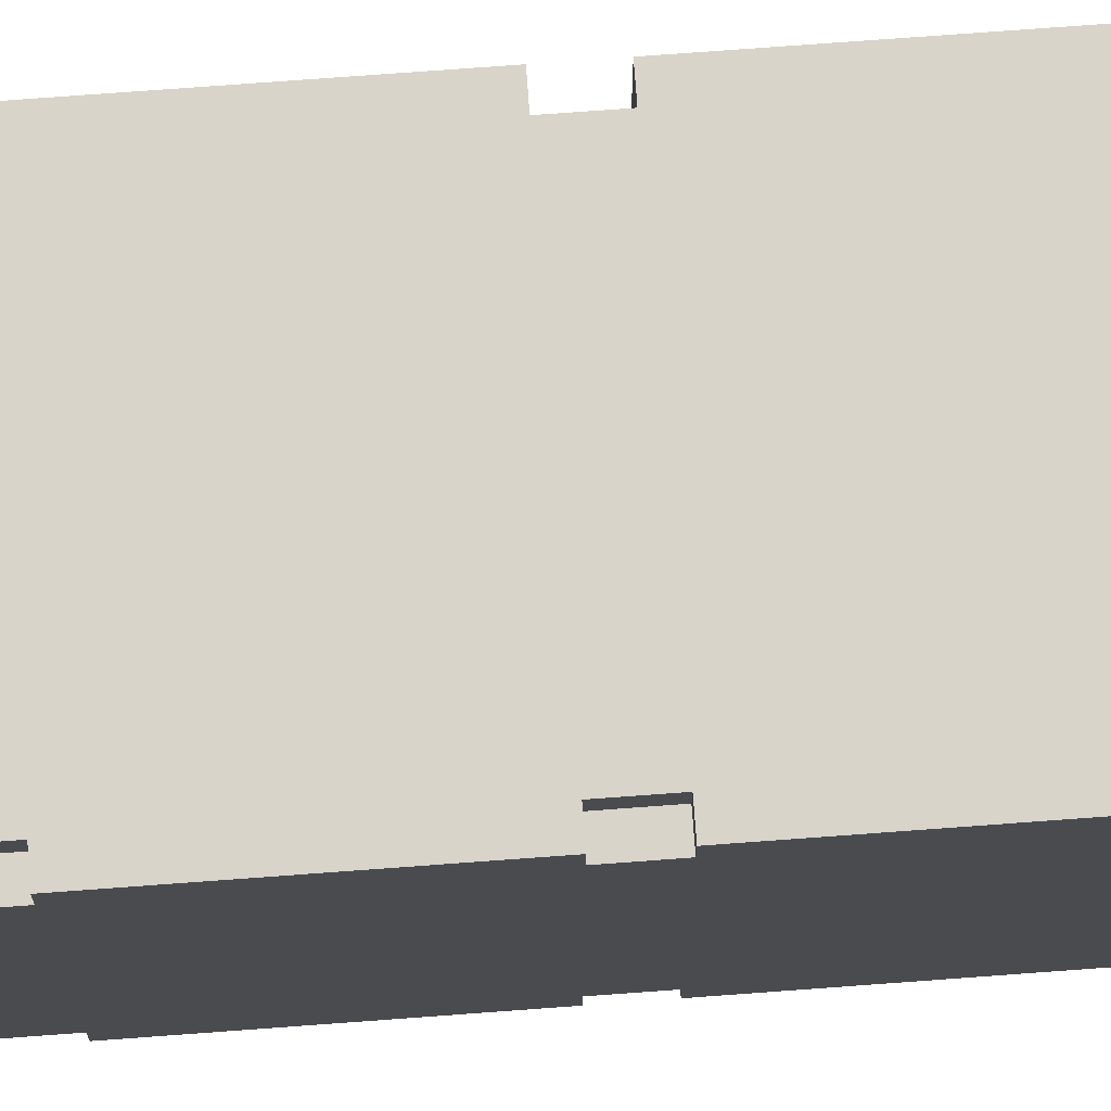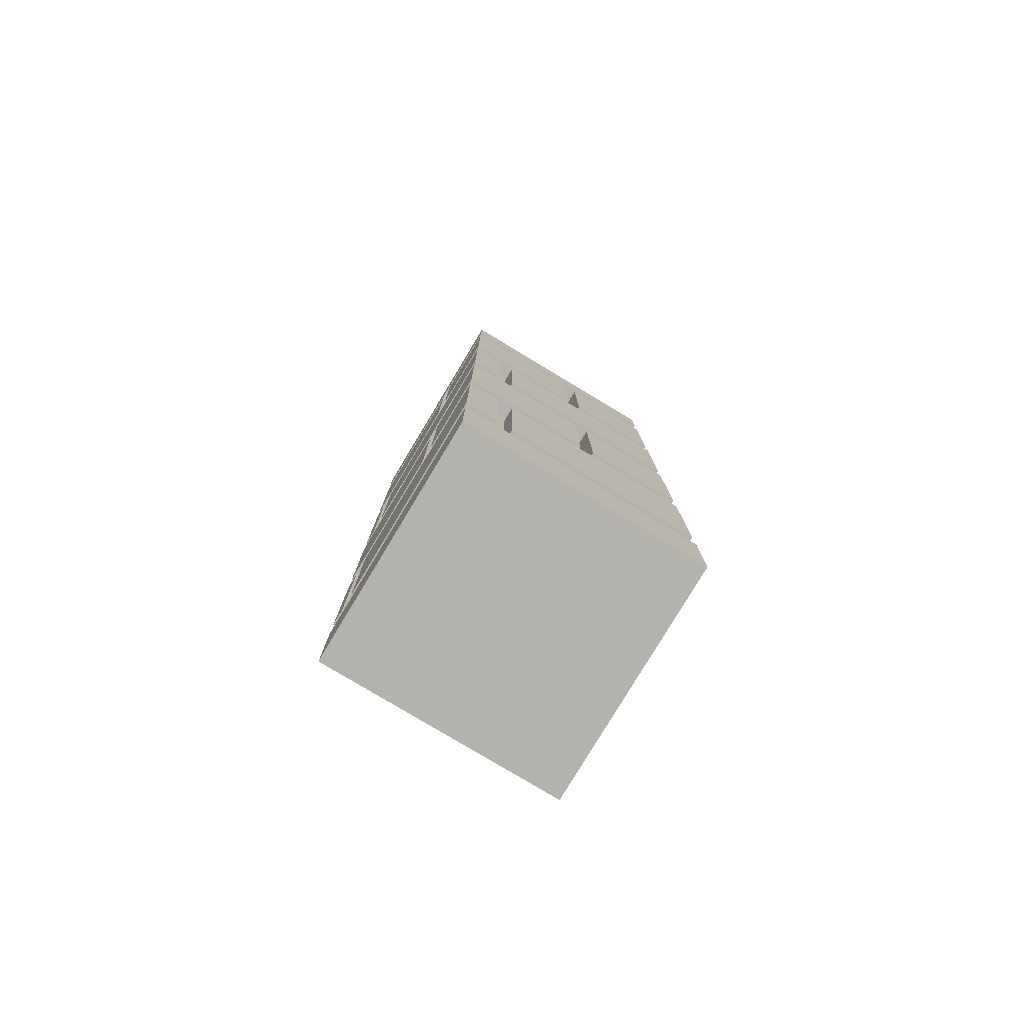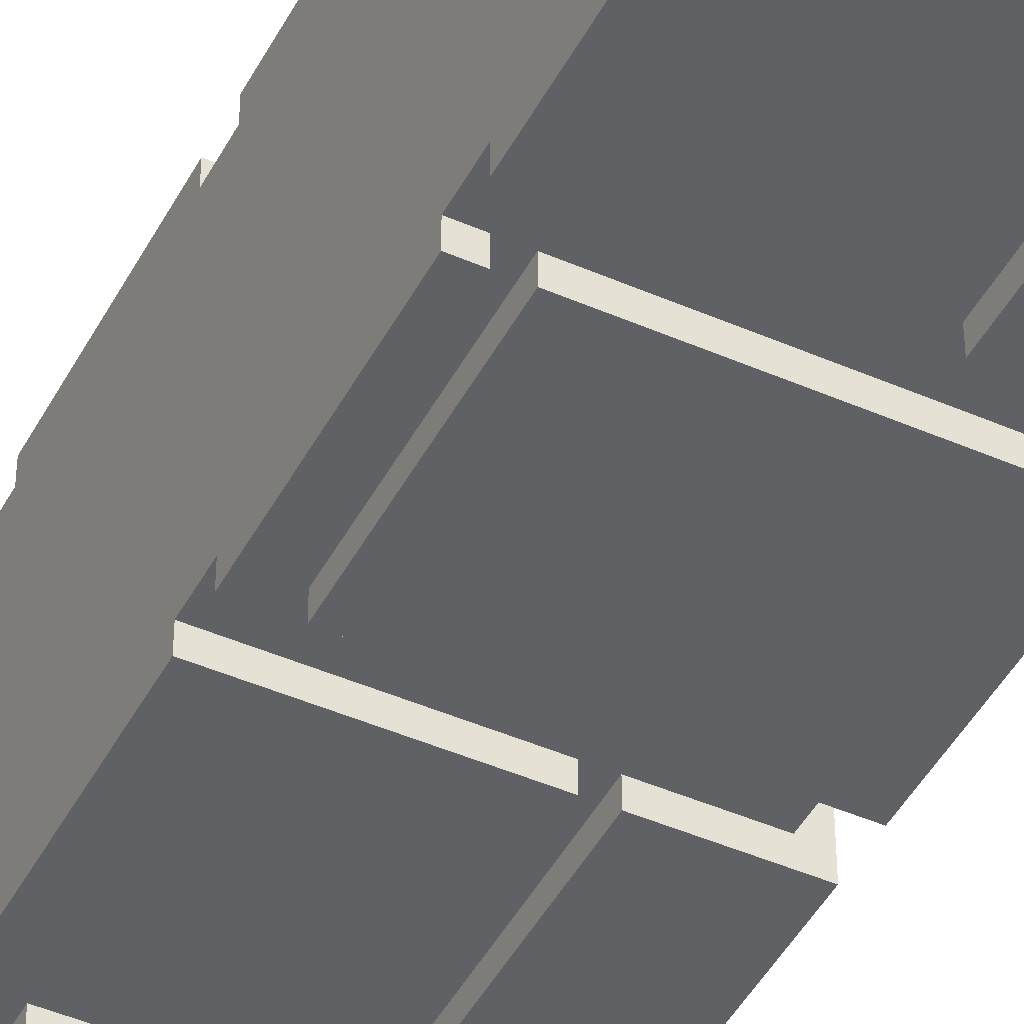
<metadata>
{"format":"obj","ext":"obj","renderer":"f3d","projection":"perspective","resolution":1024,"background":"white","views":[{"elev":75.5,"azim":85.8,"up":"+Z"},{"elev":-79.6,"azim":-121.0,"up":"+Y"},{"elev":-45.6,"azim":153.3,"up":"+Z"}]}
</metadata>
<code>
o
v -0.75 -3 0.75
v -0.75 -3 -0.75
v -0.75 -2.4 0.75
v -0.75 -2.4 -0.75
v -0.75 -2.2 0.75
v -0.75 -2.2 -0.45
v -0.75 -2.2 -0.55
v -0.75 -2.2 -0.75
v -0.75 -1.2 0.75
v -0.75 -1.2 -0.45
v -0.75 -1.2 -0.55
v -0.75 -1.2 -0.75
v -0.75 -1 0.75
v -0.75 -1 0.15
v -0.75 -1 0.05
v -0.75 -1 -0.75
v -0.75 0 0.75
v -0.75 0 0.15
v -0.75 0 0.05
v -0.75 0 -0.75
v -0.75 0.2 0.75
v -0.75 0.2 -0.45
v -0.75 0.2 -0.55
v -0.75 0.2 -0.75
v -0.75 1.2 0.75
v -0.75 1.2 -0.45
v -0.75 1.2 -0.55
v -0.75 1.2 -0.75
v -0.75 1.4 0.75
v -0.75 1.4 0.15
v -0.75 1.4 0.05
v -0.75 1.4 -0.75
v -0.75 2.4 0.75
v -0.75 2.4 0.15
v -0.75 2.4 0.05
v -0.75 2.4 -0.75
v -0.75 2.6 0.75
v -0.75 2.6 -0.75
v -0.75 3 0.75
v -0.75 3 -0.75
v -0.65 -2.4 0.75
v -0.65 -2.4 -0.65
v -0.65 -2.2 0.75
v -0.65 -2.2 -0.45
v -0.65 -2.2 -0.55
v -0.65 -2.2 -0.65
v -0.65 -1.2 0.75
v -0.65 -1.2 -0.45
v -0.65 -1.2 -0.55
v -0.65 -1.2 -0.65
v -0.65 -1 0.75
v -0.65 -1 0.15
v -0.65 -1 0.05
v -0.65 -1 -0.65
v -0.65 0 0.75
v -0.65 0 0.15
v -0.65 0 0.05
v -0.65 0 -0.65
v -0.65 0.2 0.75
v -0.65 0.2 -0.45
v -0.65 0.2 -0.55
v -0.65 0.2 -0.65
v -0.65 1.2 0.75
v -0.65 1.2 -0.45
v -0.65 1.2 -0.55
v -0.65 1.2 -0.65
v -0.65 1.4 0.75
v -0.65 1.4 0.15
v -0.65 1.4 0.05
v -0.65 1.4 -0.65
v -0.65 2.4 0.75
v -0.65 2.4 0.15
v -0.65 2.4 0.05
v -0.65 2.4 -0.65
v -0.65 2.6 0.75
v -0.65 2.6 -0.65
v -0.15 -1 -0.65
v -0.15 -1 -0.75
v -0.15 0 -0.65
v -0.15 0 -0.75
v -0.15 1.4 -0.65
v -0.15 1.4 -0.75
v -0.15 2.4 -0.65
v -0.15 2.4 -0.75
v 0.65 -2.2 -0.65
v 0.65 -2.2 -0.75
v 0.65 -1.2 -0.65
v 0.65 -1.2 -0.75
v 0.65 0.2 -0.65
v 0.65 0.2 -0.75
v 0.65 1.2 -0.65
v 0.65 1.2 -0.75
v -0.25 -1 -0.65
v -0.25 -1 -0.75
v -0.25 0 -0.65
v -0.25 0 -0.75
v -0.25 1.4 -0.65
v -0.25 1.4 -0.75
v -0.25 2.4 -0.65
v -0.25 2.4 -0.75
v 0.55 -2.2 -0.65
v 0.55 -2.2 -0.75
v 0.55 -1.2 -0.65
v 0.55 -1.2 -0.75
v 0.55 0.2 -0.65
v 0.55 0.2 -0.75
v 0.55 1.2 -0.65
v 0.55 1.2 -0.75
v 0.65 -2.4 0.75
v 0.65 -2.4 0.65
v 0.65 -2.2 0.75
v 0.65 -2.2 0.65
v 0.65 -1.2 0.75
v 0.65 -1.2 0.65
v 0.65 -1 0.75
v 0.65 -1 0.65
v 0.65 0 0.75
v 0.65 0 0.65
v 0.65 0.2 0.75
v 0.65 0.2 0.65
v 0.65 1.2 0.75
v 0.65 1.2 0.65
v 0.65 1.4 0.75
v 0.65 1.4 0.65
v 0.65 2.4 0.75
v 0.65 2.4 0.65
v 0.65 2.6 0.75
v 0.65 2.6 0.65
v 0.75 -3 0.75
v 0.75 -3 -0.75
v 0.75 -2.4 0.75
v 0.75 -2.4 0.65
v 0.75 -2.4 -0.65
v 0.75 -2.4 -0.75
v 0.75 -2.2 0.75
v 0.75 -2.2 0.65
v 0.75 -2.2 -0.65
v 0.75 -2.2 -0.75
v 0.75 -1.2 0.75
v 0.75 -1.2 0.65
v 0.75 -1.2 -0.65
v 0.75 -1.2 -0.75
v 0.75 -1 0.75
v 0.75 -1 0.65
v 0.75 -1 -0.65
v 0.75 -1 -0.75
v 0.75 0 0.75
v 0.75 0 0.65
v 0.75 0 -0.65
v 0.75 0 -0.75
v 0.75 0.2 0.75
v 0.75 0.2 0.65
v 0.75 0.2 -0.65
v 0.75 0.2 -0.75
v 0.75 1.2 0.75
v 0.75 1.2 0.65
v 0.75 1.2 -0.65
v 0.75 1.2 -0.75
v 0.75 1.4 0.75
v 0.75 1.4 0.65
v 0.75 1.4 -0.65
v 0.75 1.4 -0.75
v 0.75 2.4 0.75
v 0.75 2.4 0.65
v 0.75 2.4 -0.65
v 0.75 2.4 -0.75
v 0.75 2.6 0.75
v 0.75 2.6 0.65
v 0.75 2.6 -0.65
v 0.75 2.6 -0.75
v 0.75 3 0.75
v 0.75 3 -0.75
v -0.75 -3 0.75
v -0.75 -2.4 0.75
v -0.75 -2.2 0.75
v -0.75 -1.2 0.75
v -0.75 -1 0.75
v -0.75 0 0.75
v -0.75 0.2 0.75
v -0.75 1.2 0.75
v -0.75 1.4 0.75
v -0.75 2.4 0.75
v -0.75 2.6 0.75
v -0.75 3 0.75
v -0.65 -2.4 0.75
v -0.65 -2.2 0.75
v -0.65 -1.2 0.75
v -0.65 -1 0.75
v -0.65 0 0.75
v -0.65 0.2 0.75
v -0.65 1.2 0.75
v -0.65 1.4 0.75
v -0.65 2.4 0.75
v -0.65 2.6 0.75
v 0.65 -2.4 0.75
v 0.65 -2.2 0.75
v 0.65 -1.2 0.75
v 0.65 -1 0.75
v 0.65 0 0.75
v 0.65 0.2 0.75
v 0.65 1.2 0.75
v 0.65 1.4 0.75
v 0.65 2.4 0.75
v 0.65 2.6 0.75
v 0.75 -3 0.75
v 0.75 -2.4 0.75
v 0.75 -2.2 0.75
v 0.75 -1.2 0.75
v 0.75 -1 0.75
v 0.75 0 0.75
v 0.75 0.2 0.75
v 0.75 1.2 0.75
v 0.75 1.4 0.75
v 0.75 2.4 0.75
v 0.75 2.6 0.75
v 0.75 3 0.75
v 0.65 -2.4 0.65
v 0.65 -2.2 0.65
v 0.65 -1.2 0.65
v 0.65 -1 0.65
v 0.65 0 0.65
v 0.65 0.2 0.65
v 0.65 1.2 0.65
v 0.65 1.4 0.65
v 0.65 2.4 0.65
v 0.65 2.6 0.65
v 0.75 -2.4 0.65
v 0.75 -2.2 0.65
v 0.75 -1.2 0.65
v 0.75 -1 0.65
v 0.75 0 0.65
v 0.75 0.2 0.65
v 0.75 1.2 0.65
v 0.75 1.4 0.65
v 0.75 2.4 0.65
v 0.75 2.6 0.65
v -0.75 -1 0.05
v -0.75 0 0.05
v -0.75 1.4 0.05
v -0.75 2.4 0.05
v -0.65 -1 0.05
v -0.65 0 0.05
v -0.65 1.4 0.05
v -0.65 2.4 0.05
v -0.75 -2.2 -0.55
v -0.75 -1.2 -0.55
v -0.75 0.2 -0.55
v -0.75 1.2 -0.55
v -0.65 -2.2 -0.55
v -0.65 -1.2 -0.55
v -0.65 0.2 -0.55
v -0.65 1.2 -0.55
v -0.75 -1 0.15
v -0.75 0 0.15
v -0.75 1.4 0.15
v -0.75 2.4 0.15
v -0.65 -1 0.15
v -0.65 0 0.15
v -0.65 1.4 0.15
v -0.65 2.4 0.15
v -0.75 -2.2 -0.45
v -0.75 -1.2 -0.45
v -0.75 0.2 -0.45
v -0.75 1.2 -0.45
v -0.65 -2.2 -0.45
v -0.65 -1.2 -0.45
v -0.65 0.2 -0.45
v -0.65 1.2 -0.45
v -0.65 -2.4 -0.65
v -0.65 -2.2 -0.65
v -0.65 -1.2 -0.65
v -0.65 -1 -0.65
v -0.65 0 -0.65
v -0.65 0.2 -0.65
v -0.65 1.2 -0.65
v -0.65 1.4 -0.65
v -0.65 2.4 -0.65
v -0.65 2.6 -0.65
v -0.25 -1 -0.65
v -0.25 0 -0.65
v -0.25 1.4 -0.65
v -0.25 2.4 -0.65
v -0.15 -1 -0.65
v -0.15 0 -0.65
v -0.15 1.4 -0.65
v -0.15 2.4 -0.65
v 0.55 -2.2 -0.65
v 0.55 -1.2 -0.65
v 0.55 0.2 -0.65
v 0.55 1.2 -0.65
v 0.65 -2.2 -0.65
v 0.65 -1.2 -0.65
v 0.65 0.2 -0.65
v 0.65 1.2 -0.65
v 0.75 -2.4 -0.65
v 0.75 -2.2 -0.65
v 0.75 -1.2 -0.65
v 0.75 -1 -0.65
v 0.75 0 -0.65
v 0.75 0.2 -0.65
v 0.75 1.2 -0.65
v 0.75 1.4 -0.65
v 0.75 2.4 -0.65
v 0.75 2.6 -0.65
v -0.75 -3 -0.75
v -0.75 -2.4 -0.75
v -0.75 -2.2 -0.75
v -0.75 -1.2 -0.75
v -0.75 -1 -0.75
v -0.75 0 -0.75
v -0.75 0.2 -0.75
v -0.75 1.2 -0.75
v -0.75 1.4 -0.75
v -0.75 2.4 -0.75
v -0.75 2.6 -0.75
v -0.75 3 -0.75
v -0.25 -1 -0.75
v -0.25 0 -0.75
v -0.25 1.4 -0.75
v -0.25 2.4 -0.75
v -0.15 -1 -0.75
v -0.15 0 -0.75
v -0.15 1.4 -0.75
v -0.15 2.4 -0.75
v 0.55 -2.2 -0.75
v 0.55 -1.2 -0.75
v 0.55 0.2 -0.75
v 0.55 1.2 -0.75
v 0.65 -2.2 -0.75
v 0.65 -1.2 -0.75
v 0.65 0.2 -0.75
v 0.65 1.2 -0.75
v 0.75 -3 -0.75
v 0.75 -2.4 -0.75
v 0.75 -2.2 -0.75
v 0.75 -1.2 -0.75
v 0.75 -1 -0.75
v 0.75 0 -0.75
v 0.75 0.2 -0.75
v 0.75 1.2 -0.75
v 0.75 1.4 -0.75
v 0.75 2.4 -0.75
v 0.75 2.6 -0.75
v 0.75 3 -0.75
v -0.75 -3 0.75
v 0.75 -3 0.75
v -0.75 -3 -0.75
v 0.75 -3 -0.75
v -0.75 -2.2 0.75
v -0.65 -2.2 0.75
v 0.65 -2.2 0.75
v 0.75 -2.2 0.75
v 0.65 -2.2 0.65
v 0.75 -2.2 0.65
v -0.75 -2.2 -0.45
v -0.65 -2.2 -0.45
v -0.75 -2.2 -0.55
v -0.65 -2.2 -0.55
v -0.65 -2.2 -0.65
v 0.55 -2.2 -0.65
v 0.65 -2.2 -0.65
v 0.75 -2.2 -0.65
v -0.75 -2.2 -0.75
v 0.55 -2.2 -0.75
v 0.65 -2.2 -0.75
v 0.75 -2.2 -0.75
v -0.75 -1 0.75
v -0.65 -1 0.75
v 0.65 -1 0.75
v 0.75 -1 0.75
v 0.65 -1 0.65
v 0.75 -1 0.65
v -0.75 -1 0.15
v -0.65 -1 0.15
v -0.75 -1 0.05
v -0.65 -1 0.05
v -0.65 -1 -0.65
v -0.25 -1 -0.65
v -0.15 -1 -0.65
v 0.75 -1 -0.65
v -0.75 -1 -0.75
v -0.25 -1 -0.75
v -0.15 -1 -0.75
v 0.75 -1 -0.75
v -0.75 0.2 0.75
v -0.65 0.2 0.75
v 0.65 0.2 0.75
v 0.75 0.2 0.75
v 0.65 0.2 0.65
v 0.75 0.2 0.65
v -0.75 0.2 -0.45
v -0.65 0.2 -0.45
v -0.75 0.2 -0.55
v -0.65 0.2 -0.55
v -0.65 0.2 -0.65
v 0.55 0.2 -0.65
v 0.65 0.2 -0.65
v 0.75 0.2 -0.65
v -0.75 0.2 -0.75
v 0.55 0.2 -0.75
v 0.65 0.2 -0.75
v 0.75 0.2 -0.75
v -0.75 1.4 0.75
v -0.65 1.4 0.75
v 0.65 1.4 0.75
v 0.75 1.4 0.75
v 0.65 1.4 0.65
v 0.75 1.4 0.65
v -0.75 1.4 0.15
v -0.65 1.4 0.15
v -0.75 1.4 0.05
v -0.65 1.4 0.05
v -0.65 1.4 -0.65
v -0.25 1.4 -0.65
v -0.15 1.4 -0.65
v 0.75 1.4 -0.65
v -0.75 1.4 -0.75
v -0.25 1.4 -0.75
v -0.15 1.4 -0.75
v 0.75 1.4 -0.75
v -0.75 2.6 0.75
v -0.65 2.6 0.75
v 0.65 2.6 0.75
v 0.75 2.6 0.75
v 0.65 2.6 0.65
v 0.75 2.6 0.65
v -0.65 2.6 -0.65
v 0.75 2.6 -0.65
v -0.75 2.6 -0.75
v 0.75 2.6 -0.75
v -0.75 -2.4 0.75
v -0.65 -2.4 0.75
v 0.65 -2.4 0.75
v 0.75 -2.4 0.75
v 0.65 -2.4 0.65
v 0.75 -2.4 0.65
v -0.65 -2.4 -0.65
v 0.75 -2.4 -0.65
v -0.75 -2.4 -0.75
v 0.75 -2.4 -0.75
v -0.75 -1.2 0.75
v -0.65 -1.2 0.75
v 0.65 -1.2 0.75
v 0.75 -1.2 0.75
v 0.65 -1.2 0.65
v 0.75 -1.2 0.65
v -0.75 -1.2 -0.45
v -0.65 -1.2 -0.45
v -0.75 -1.2 -0.55
v -0.65 -1.2 -0.55
v -0.65 -1.2 -0.65
v 0.55 -1.2 -0.65
v 0.65 -1.2 -0.65
v 0.75 -1.2 -0.65
v -0.75 -1.2 -0.75
v 0.55 -1.2 -0.75
v 0.65 -1.2 -0.75
v 0.75 -1.2 -0.75
v -0.75 0 0.75
v -0.65 0 0.75
v 0.65 0 0.75
v 0.75 0 0.75
v 0.65 0 0.65
v 0.75 0 0.65
v -0.75 0 0.15
v -0.65 0 0.15
v -0.75 0 0.05
v -0.65 0 0.05
v -0.65 0 -0.65
v -0.25 0 -0.65
v -0.15 0 -0.65
v 0.75 0 -0.65
v -0.75 0 -0.75
v -0.25 0 -0.75
v -0.15 0 -0.75
v 0.75 0 -0.75
v -0.75 1.2 0.75
v -0.65 1.2 0.75
v 0.65 1.2 0.75
v 0.75 1.2 0.75
v 0.65 1.2 0.65
v 0.75 1.2 0.65
v -0.75 1.2 -0.45
v -0.65 1.2 -0.45
v -0.75 1.2 -0.55
v -0.65 1.2 -0.55
v -0.65 1.2 -0.65
v 0.55 1.2 -0.65
v 0.65 1.2 -0.65
v 0.75 1.2 -0.65
v -0.75 1.2 -0.75
v 0.55 1.2 -0.75
v 0.65 1.2 -0.75
v 0.75 1.2 -0.75
v -0.75 2.4 0.75
v -0.65 2.4 0.75
v 0.65 2.4 0.75
v 0.75 2.4 0.75
v 0.65 2.4 0.65
v 0.75 2.4 0.65
v -0.75 2.4 0.15
v -0.65 2.4 0.15
v -0.75 2.4 0.05
v -0.65 2.4 0.05
v -0.65 2.4 -0.65
v -0.25 2.4 -0.65
v -0.15 2.4 -0.65
v 0.75 2.4 -0.65
v -0.75 2.4 -0.75
v -0.25 2.4 -0.75
v -0.15 2.4 -0.75
v 0.75 2.4 -0.75
v -0.75 3 0.75
v 0.75 3 0.75
v -0.75 3 -0.75
v 0.75 3 -0.75
f 3 2 1
f 4 2 3
f 9 6 5
f 10 6 9
f 11 8 7
f 12 8 11
f 17 14 13
f 18 14 17
f 19 16 15
f 20 16 19
f 25 22 21
f 26 22 25
f 27 24 23
f 28 24 27
f 33 30 29
f 34 30 33
f 35 32 31
f 36 32 35
f 39 38 37
f 40 38 39
f 43 42 41
f 44 42 43
f 45 42 44
f 46 42 45
f 48 45 44
f 49 45 48
f 51 48 47
f 51 50 49
f 51 49 48
f 52 50 51
f 53 50 52
f 54 50 53
f 56 53 52
f 57 53 56
f 59 56 55
f 59 58 57
f 59 57 56
f 60 58 59
f 61 58 60
f 62 58 61
f 64 61 60
f 65 61 64
f 67 64 63
f 67 66 65
f 67 65 64
f 68 66 67
f 69 66 68
f 70 66 69
f 72 69 68
f 73 69 72
f 75 72 71
f 75 74 73
f 75 73 72
f 76 74 75
f 79 78 77
f 80 78 79
f 83 82 81
f 84 82 83
f 87 86 85
f 88 86 87
f 91 90 89
f 92 90 91
f 93 94 95
f 95 94 96
f 97 98 99
f 99 98 100
f 101 102 103
f 103 102 104
f 105 106 107
f 107 106 108
f 109 110 111
f 111 110 112
f 113 114 115
f 115 114 116
f 117 118 119
f 119 118 120
f 121 122 123
f 123 122 124
f 125 126 127
f 127 126 128
f 129 130 131
f 131 130 132
f 132 130 133
f 133 130 134
f 132 133 136
f 136 133 137
f 135 136 139
f 137 138 139
f 136 137 139
f 139 138 140
f 140 138 141
f 141 138 142
f 140 141 144
f 144 141 145
f 143 144 147
f 145 146 147
f 144 145 147
f 147 146 148
f 148 146 149
f 149 146 150
f 148 149 152
f 152 149 153
f 151 152 155
f 153 154 155
f 152 153 155
f 155 154 156
f 156 154 157
f 157 154 158
f 156 157 160
f 160 157 161
f 159 160 163
f 161 162 163
f 160 161 163
f 163 162 164
f 164 162 165
f 165 162 166
f 164 165 168
f 168 165 169
f 167 168 171
f 169 170 171
f 168 169 171
f 171 170 172
f 185 174 173
f 186 176 175
f 187 176 186
f 188 178 177
f 189 178 188
f 190 180 179
f 191 180 190
f 192 182 181
f 193 182 192
f 194 184 183
f 195 185 173
f 195 186 185
f 196 187 186
f 196 186 195
f 197 188 187
f 197 187 196
f 198 189 188
f 198 188 197
f 199 190 189
f 199 189 198
f 200 191 190
f 200 190 199
f 201 192 191
f 201 191 200
f 202 193 192
f 202 192 201
f 203 194 193
f 203 193 202
f 204 184 194
f 204 194 203
f 205 195 173
f 206 195 205
f 207 197 196
f 208 197 207
f 209 199 198
f 210 199 209
f 211 201 200
f 212 201 211
f 213 203 202
f 214 203 213
f 215 184 204
f 216 184 215
f 227 218 217
f 228 218 227
f 229 220 219
f 230 220 229
f 231 222 221
f 232 222 231
f 233 224 223
f 234 224 233
f 235 226 225
f 236 226 235
f 241 238 237
f 242 238 241
f 243 240 239
f 244 240 243
f 249 246 245
f 250 246 249
f 251 248 247
f 252 248 251
f 253 254 257
f 257 254 258
f 255 256 259
f 259 256 260
f 261 262 265
f 265 262 266
f 263 264 267
f 267 264 268
f 271 272 279
f 273 274 280
f 275 276 281
f 277 278 282
f 271 279 283
f 279 280 283
f 280 274 284
f 283 280 284
f 275 281 285
f 281 282 285
f 282 278 286
f 285 282 286
f 269 270 287
f 271 283 288
f 284 274 289
f 275 285 290
f 287 288 291
f 269 287 291
f 288 283 292
f 291 288 292
f 289 290 293
f 284 289 293
f 290 285 294
f 293 290 294
f 269 291 295
f 295 291 296
f 292 283 297
f 297 283 298
f 284 293 299
f 299 293 300
f 294 285 301
f 301 285 302
f 286 278 303
f 303 278 304
f 309 310 317
f 317 310 318
f 313 314 319
f 319 314 320
f 307 308 325
f 325 308 326
f 311 312 327
f 327 312 328
f 305 306 333
f 333 306 334
f 329 330 335
f 335 330 336
f 321 322 337
f 337 322 338
f 331 332 339
f 339 332 340
f 323 324 341
f 341 324 342
f 315 316 343
f 343 316 344
f 347 346 345
f 348 346 347
f 353 352 351
f 354 352 353
f 355 350 349
f 356 350 355
f 359 358 357
f 363 359 357
f 363 360 359
f 364 360 363
f 365 362 361
f 366 362 365
f 371 370 369
f 372 370 371
f 373 368 367
f 374 368 373
f 377 376 375
f 381 377 375
f 381 378 377
f 382 378 381
f 383 380 379
f 384 380 383
f 389 388 387
f 390 388 389
f 391 386 385
f 392 386 391
f 395 394 393
f 399 395 393
f 399 396 395
f 400 396 399
f 401 398 397
f 402 398 401
f 407 406 405
f 408 406 407
f 409 404 403
f 410 404 409
f 413 412 411
f 417 413 411
f 417 414 413
f 418 414 417
f 419 416 415
f 420 416 419
f 425 424 423
f 426 424 425
f 427 422 421
f 429 427 421
f 429 428 427
f 430 428 429
f 433 434 435
f 435 434 436
f 431 432 437
f 431 437 439
f 437 438 439
f 439 438 440
f 443 444 445
f 445 444 446
f 441 442 447
f 447 442 448
f 449 450 451
f 449 451 455
f 451 452 455
f 455 452 456
f 453 454 457
f 457 454 458
f 461 462 463
f 463 462 464
f 459 460 465
f 465 460 466
f 467 468 469
f 467 469 473
f 469 470 473
f 473 470 474
f 471 472 475
f 475 472 476
f 479 480 481
f 481 480 482
f 477 478 483
f 483 478 484
f 485 486 487
f 485 487 491
f 487 488 491
f 491 488 492
f 489 490 493
f 493 490 494
f 497 498 499
f 499 498 500
f 495 496 501
f 501 496 502
f 503 504 505
f 503 505 509
f 505 506 509
f 509 506 510
f 507 508 511
f 511 508 512
f 513 514 515
f 515 514 516

</code>
